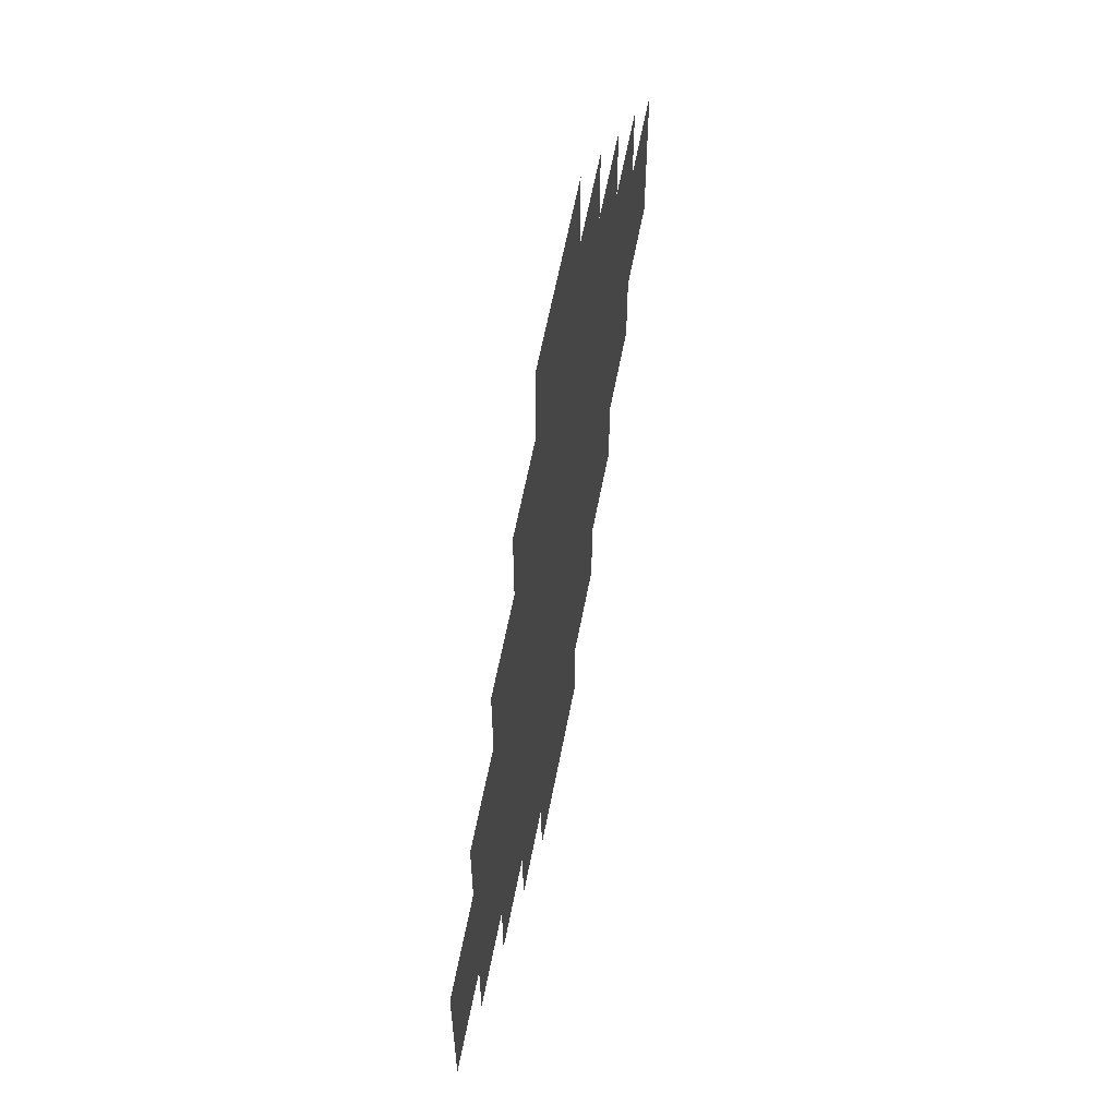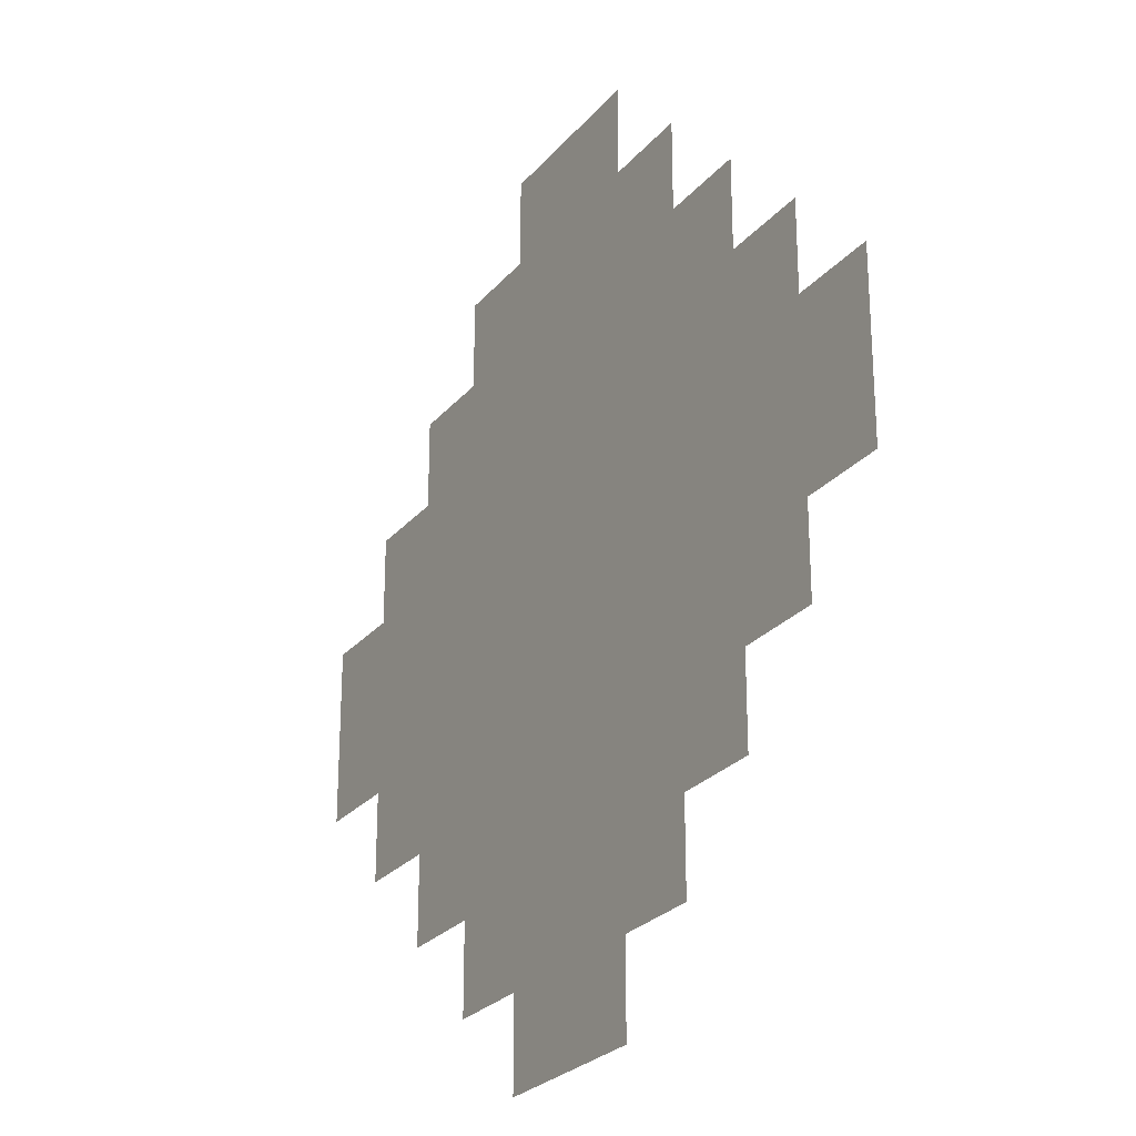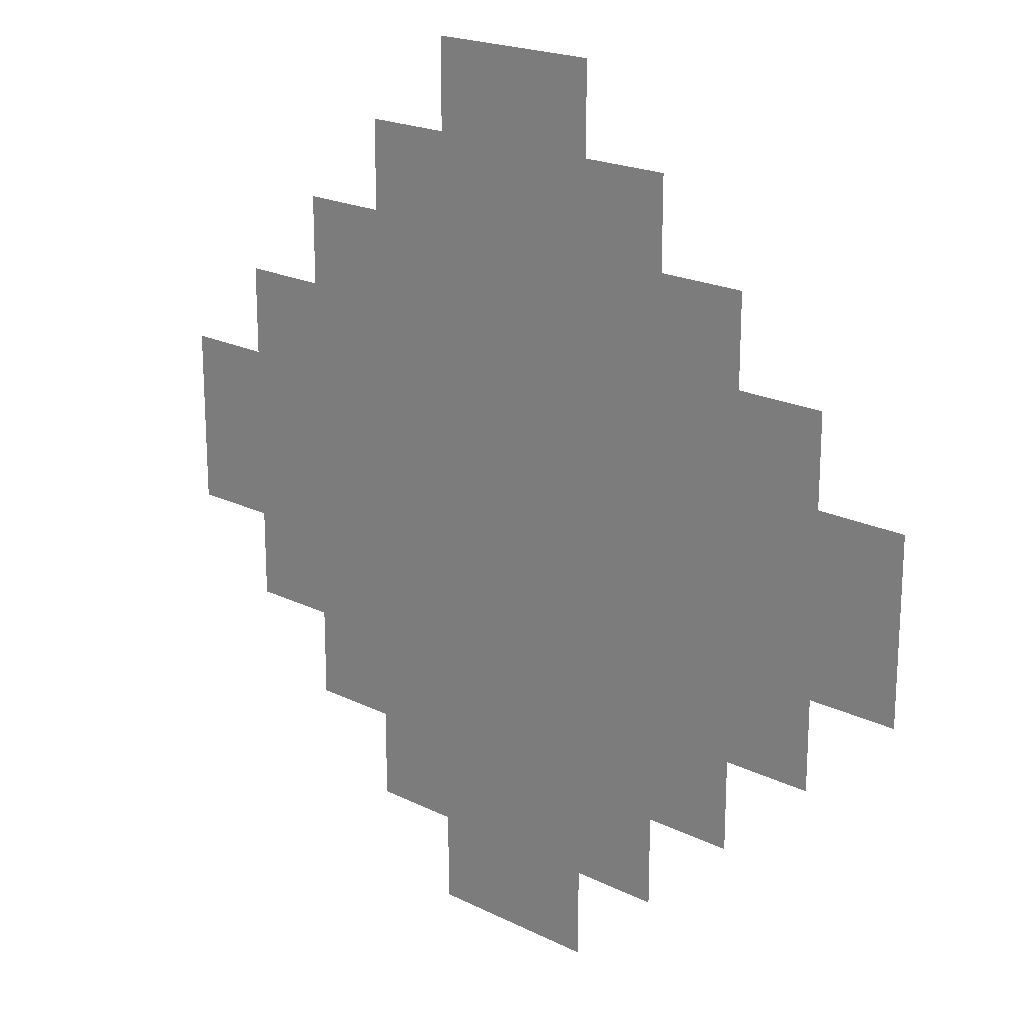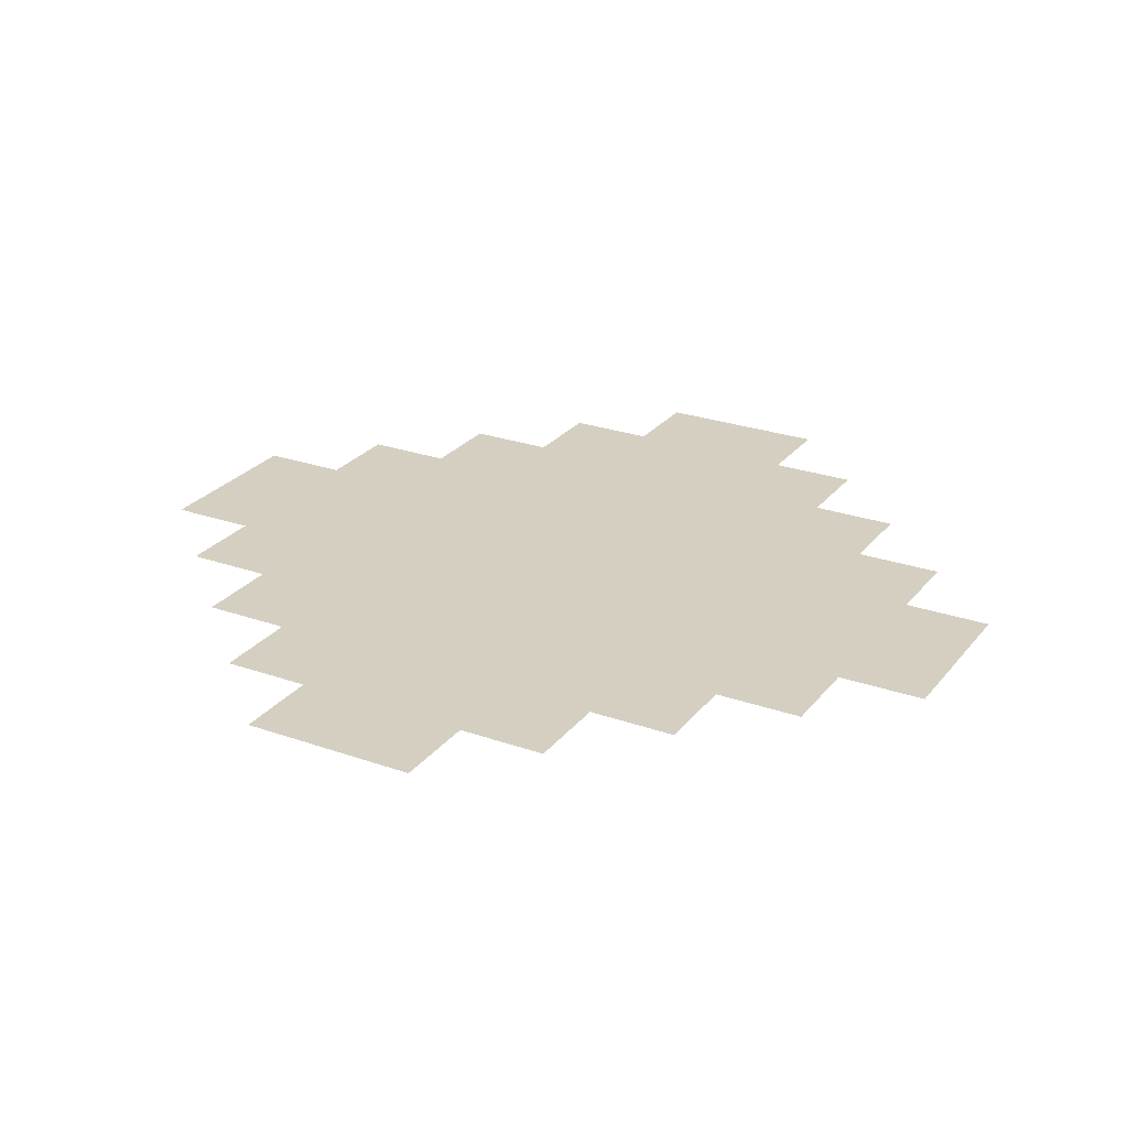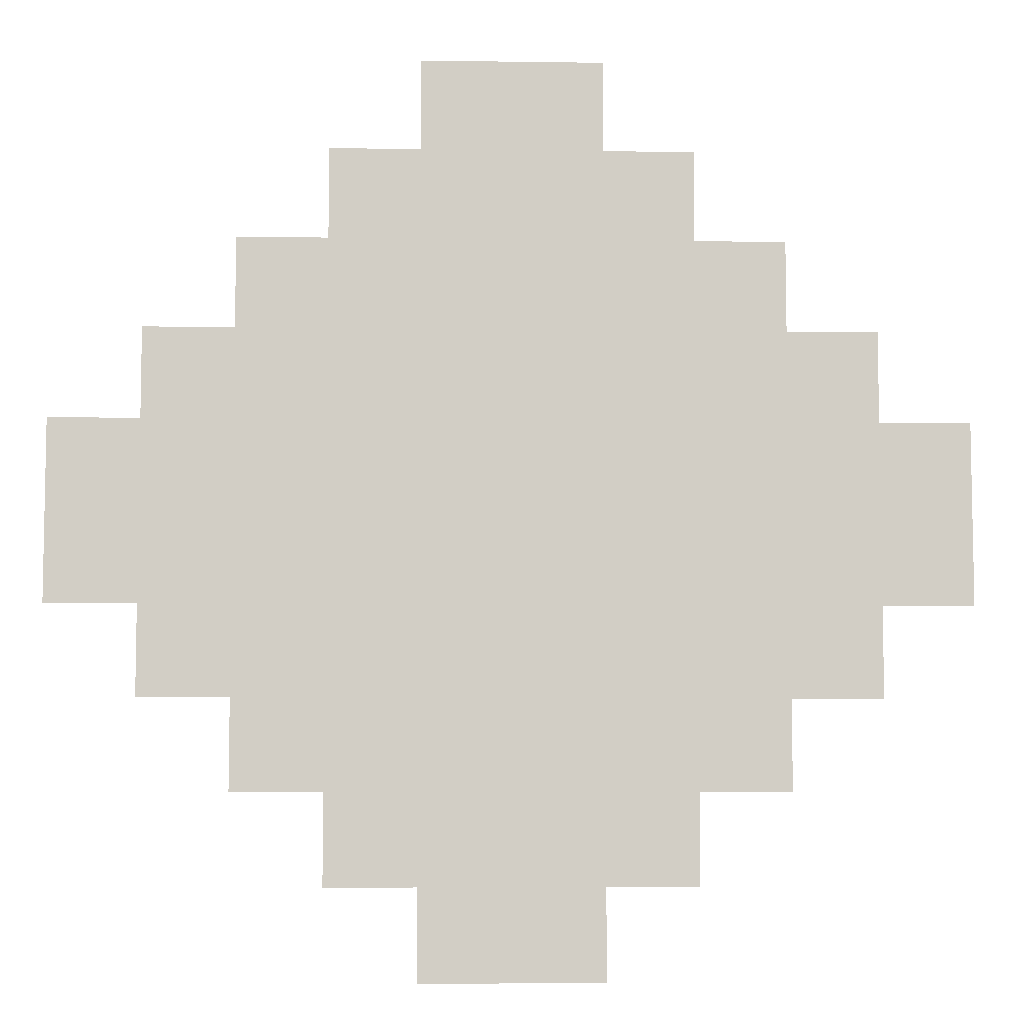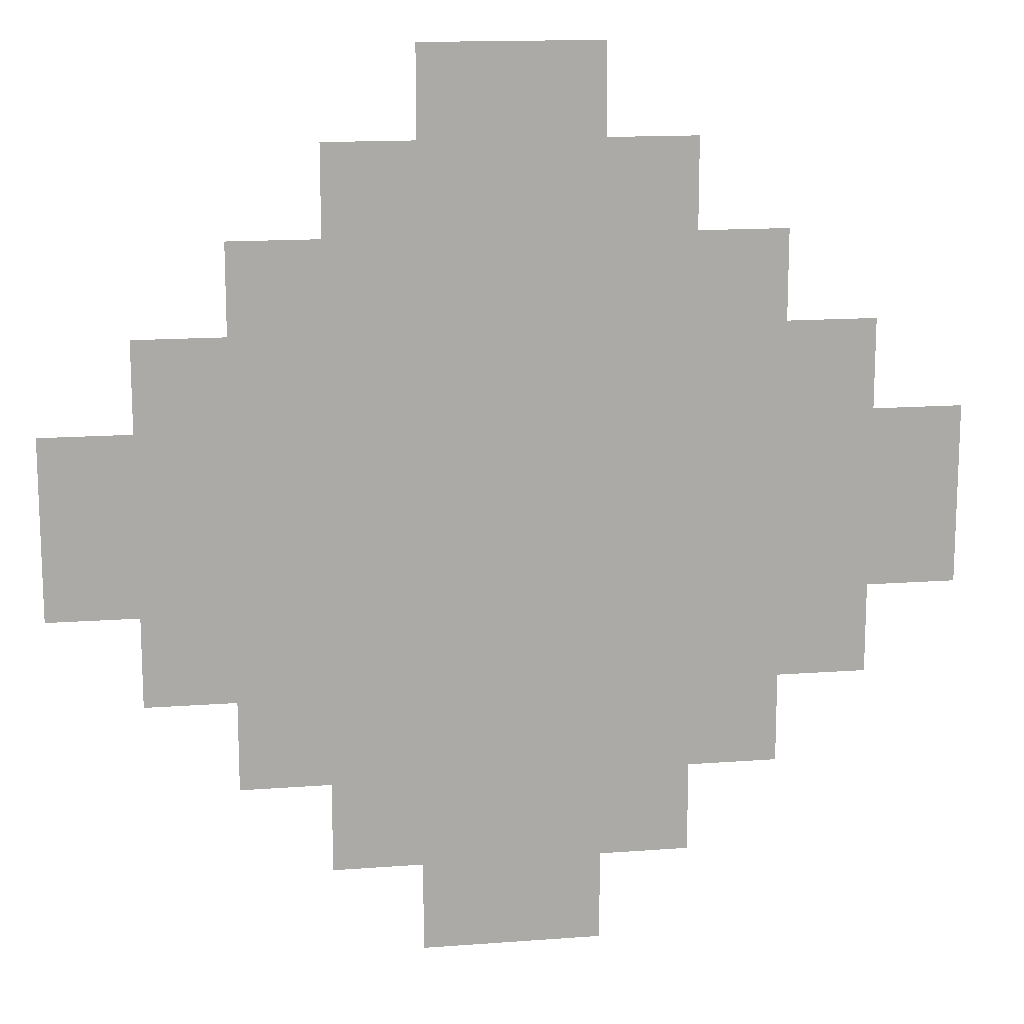
<metadata>
{"format":"obj","ext":"obj","renderer":"f3d","projection":"perspective","resolution":1024,"background":"white","views":[{"elev":61.8,"azim":100.9,"up":"+Y"},{"elev":-25.8,"azim":-120.4,"up":"+Y"},{"elev":20.0,"azim":42.5,"up":"+Y"},{"elev":25.9,"azim":29.3,"up":"+Z"},{"elev":-7.2,"azim":-2.4,"up":"+Y"},{"elev":14.5,"azim":-9.4,"up":"+Y"}]}
</metadata>
<code>
v -256 -96 0
v -288 -96 0
v -288 -64 0
v -256 -64 0
v -288 -96 0
v -320 -96 0
v -320 -64 0
v -288 -64 0
v -224 -128 0
v -256 -128 0
v -256 -96 0
v -224 -96 0
v -256 -128 0
v -288 -128 0
v -288 -96 0
v -256 -96 0
v -288 -128 0
v -320 -128 0
v -320 -96 0
v -288 -96 0
v -320 -128 0
v -352 -128 0
v -352 -96 0
v -320 -96 0
v -192 -160 0
v -224 -160 0
v -224 -128 0
v -192 -128 0
v -224 -160 0
v -256 -160 0
v -256 -128 0
v -224 -128 0
v -256 -160 0
v -288 -160 0
v -288 -128 0
v -256 -128 0
v -288 -160 0
v -320 -160 0
v -320 -128 0
v -288 -128 0
v -320 -160 0
v -352 -160 0
v -352 -128 0
v -320 -128 0
v -352 -160 0
v -384 -160 0
v -384 -128 0
v -352 -128 0
v -160 -192 0
v -192 -192 0
v -192 -160 0
v -160 -160 0
v -192 -192 0
v -224 -192 0
v -224 -160 0
v -192 -160 0
v -224 -192 0
v -256 -192 0
v -256 -160 0
v -224 -160 0
v -256 -192 0
v -288 -192 0
v -288 -160 0
v -256 -160 0
v -288 -192 0
v -320 -192 0
v -320 -160 0
v -288 -160 0
v -320 -192 0
v -352 -192 0
v -352 -160 0
v -320 -160 0
v -352 -192 0
v -384 -192 0
v -384 -160 0
v -352 -160 0
v -384 -192 0
v -416 -192 0
v -416 -160 0
v -384 -160 0
v -128 -224 0
v -160 -224 0
v -160 -192 0
v -128 -192 0
v -160 -224 0
v -192 -224 0
v -192 -192 0
v -160 -192 0
v -192 -224 0
v -224 -224 0
v -224 -192 0
v -192 -192 0
v -224 -224 0
v -256 -224 0
v -256 -192 0
v -224 -192 0
v -256 -224 0
v -288 -224 0
v -288 -192 0
v -256 -192 0
v -288 -224 0
v -320 -224 0
v -320 -192 0
v -288 -192 0
v -320 -224 0
v -352 -224 0
v -352 -192 0
v -320 -192 0
v -352 -224 0
v -384 -224 0
v -384 -192 0
v -352 -192 0
v -384 -224 0
v -416 -224 0
v -416 -192 0
v -384 -192 0
v -416 -224 0
v -448 -224 0
v -448 -192 0
v -416 -192 0
v -128 -256 0
v -160 -256 0
v -160 -224 0
v -128 -224 0
v -160 -256 0
v -192 -256 0
v -192 -224 0
v -160 -224 0
v -192 -256 0
v -224 -256 0
v -224 -224 0
v -192 -224 0
v -224 -256 0
v -256 -256 0
v -256 -224 0
v -224 -224 0
v -256 -256 0
v -288 -256 0
v -288 -224 0
v -256 -224 0
v -288 -256 0
v -320 -256 0
v -320 -224 0
v -288 -224 0
v -320 -256 0
v -352 -256 0
v -352 -224 0
v -320 -224 0
v -352 -256 0
v -384 -256 0
v -384 -224 0
v -352 -224 0
v -384 -256 0
v -416 -256 0
v -416 -224 0
v -384 -224 0
v -416 -256 0
v -448 -256 0
v -448 -224 0
v -416 -224 0
v -160 -288 0
v -192 -288 0
v -192 -256 0
v -160 -256 0
v -192 -288 0
v -224 -288 0
v -224 -256 0
v -192 -256 0
v -224 -288 0
v -256 -288 0
v -256 -256 0
v -224 -256 0
v -256 -288 0
v -288 -288 0
v -288 -256 0
v -256 -256 0
v -288 -288 0
v -320 -288 0
v -320 -256 0
v -288 -256 0
v -320 -288 0
v -352 -288 0
v -352 -256 0
v -320 -256 0
v -352 -288 0
v -384 -288 0
v -384 -256 0
v -352 -256 0
v -384 -288 0
v -416 -288 0
v -416 -256 0
v -384 -256 0
v -192 -320 0
v -224 -320 0
v -224 -288 0
v -192 -288 0
v -224 -320 0
v -256 -320 0
v -256 -288 0
v -224 -288 0
v -256 -320 0
v -288 -320 0
v -288 -288 0
v -256 -288 0
v -288 -320 0
v -320 -320 0
v -320 -288 0
v -288 -288 0
v -320 -320 0
v -352 -320 0
v -352 -288 0
v -320 -288 0
v -352 -320 0
v -384 -320 0
v -384 -288 0
v -352 -288 0
v -224 -352 0
v -256 -352 0
v -256 -320 0
v -224 -320 0
v -256 -352 0
v -288 -352 0
v -288 -320 0
v -256 -320 0
v -288 -352 0
v -320 -352 0
v -320 -320 0
v -288 -320 0
v -320 -352 0
v -352 -352 0
v -352 -320 0
v -320 -320 0
v -256 -384 0
v -288 -384 0
v -288 -352 0
v -256 -352 0
v -288 -384 0
v -320 -384 0
v -320 -352 0
v -288 -352 0
g myMap_mesh_0306
f 1 2 3 4
f 5 6 7 8
f 9 10 11 12
f 13 14 15 16
f 17 18 19 20
f 21 22 23 24
f 25 26 27 28
f 29 30 31 32
f 33 34 35 36
f 37 38 39 40
f 41 42 43 44
f 45 46 47 48
f 49 50 51 52
f 53 54 55 56
f 57 58 59 60
f 61 62 63 64
f 65 66 67 68
f 69 70 71 72
f 73 74 75 76
f 77 78 79 80
f 81 82 83 84
f 85 86 87 88
f 89 90 91 92
f 93 94 95 96
f 97 98 99 100
f 101 102 103 104
f 105 106 107 108
f 109 110 111 112
f 113 114 115 116
f 117 118 119 120
f 121 122 123 124
f 125 126 127 128
f 129 130 131 132
f 133 134 135 136
f 137 138 139 140
f 141 142 143 144
f 145 146 147 148
f 149 150 151 152
f 153 154 155 156
f 157 158 159 160
f 161 162 163 164
f 165 166 167 168
f 169 170 171 172
f 173 174 175 176
f 177 178 179 180
f 181 182 183 184
f 185 186 187 188
f 189 190 191 192
f 193 194 195 196
f 197 198 199 200
f 201 202 203 204
f 205 206 207 208
f 209 210 211 212
f 213 214 215 216
f 217 218 219 220
f 221 222 223 224
f 225 226 227 228
f 229 230 231 232
f 233 234 235 236
f 237 238 239 240

</code>
